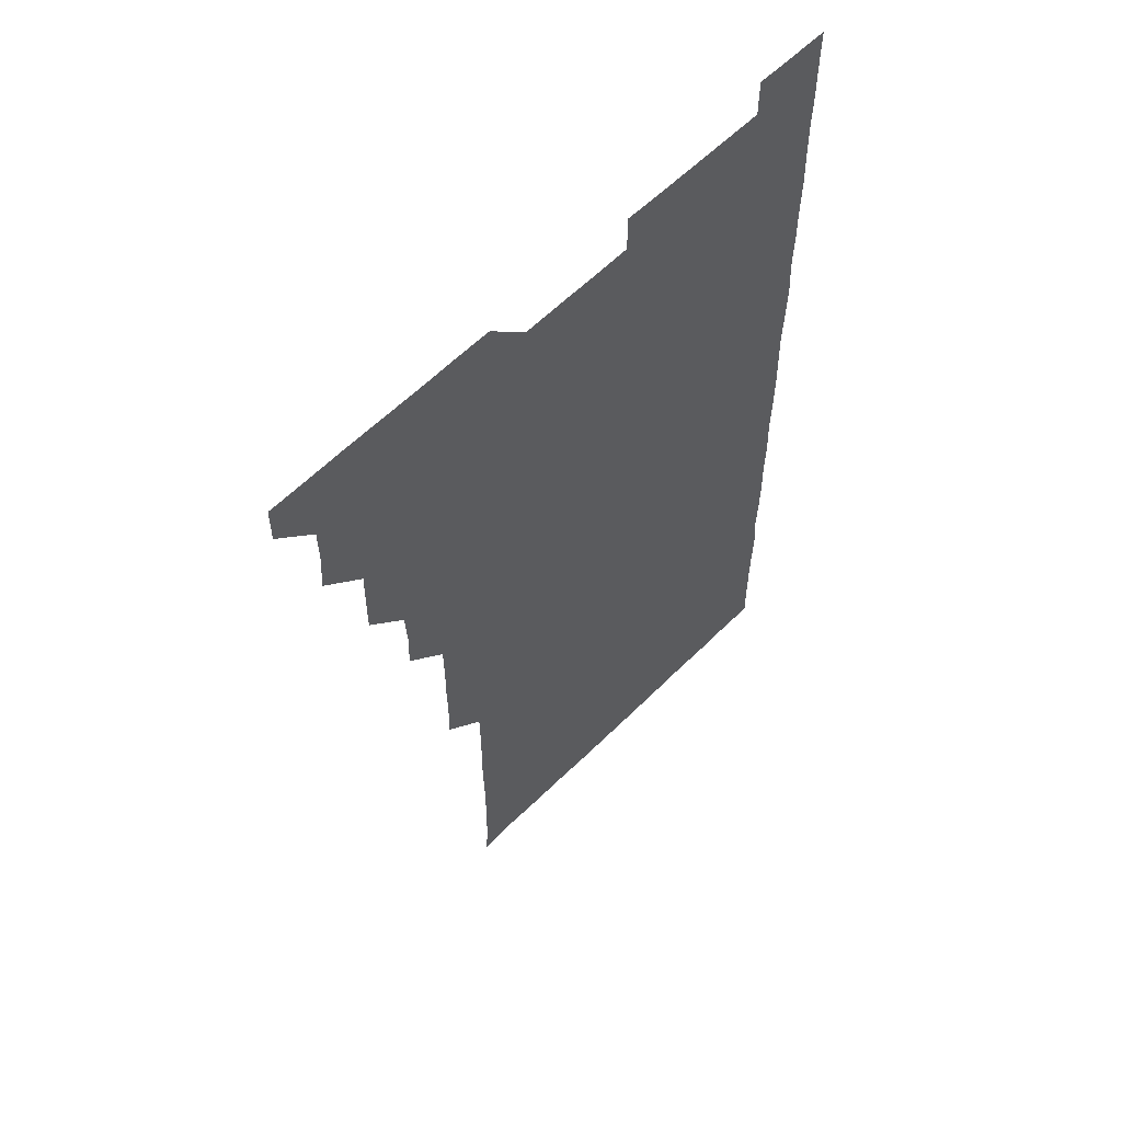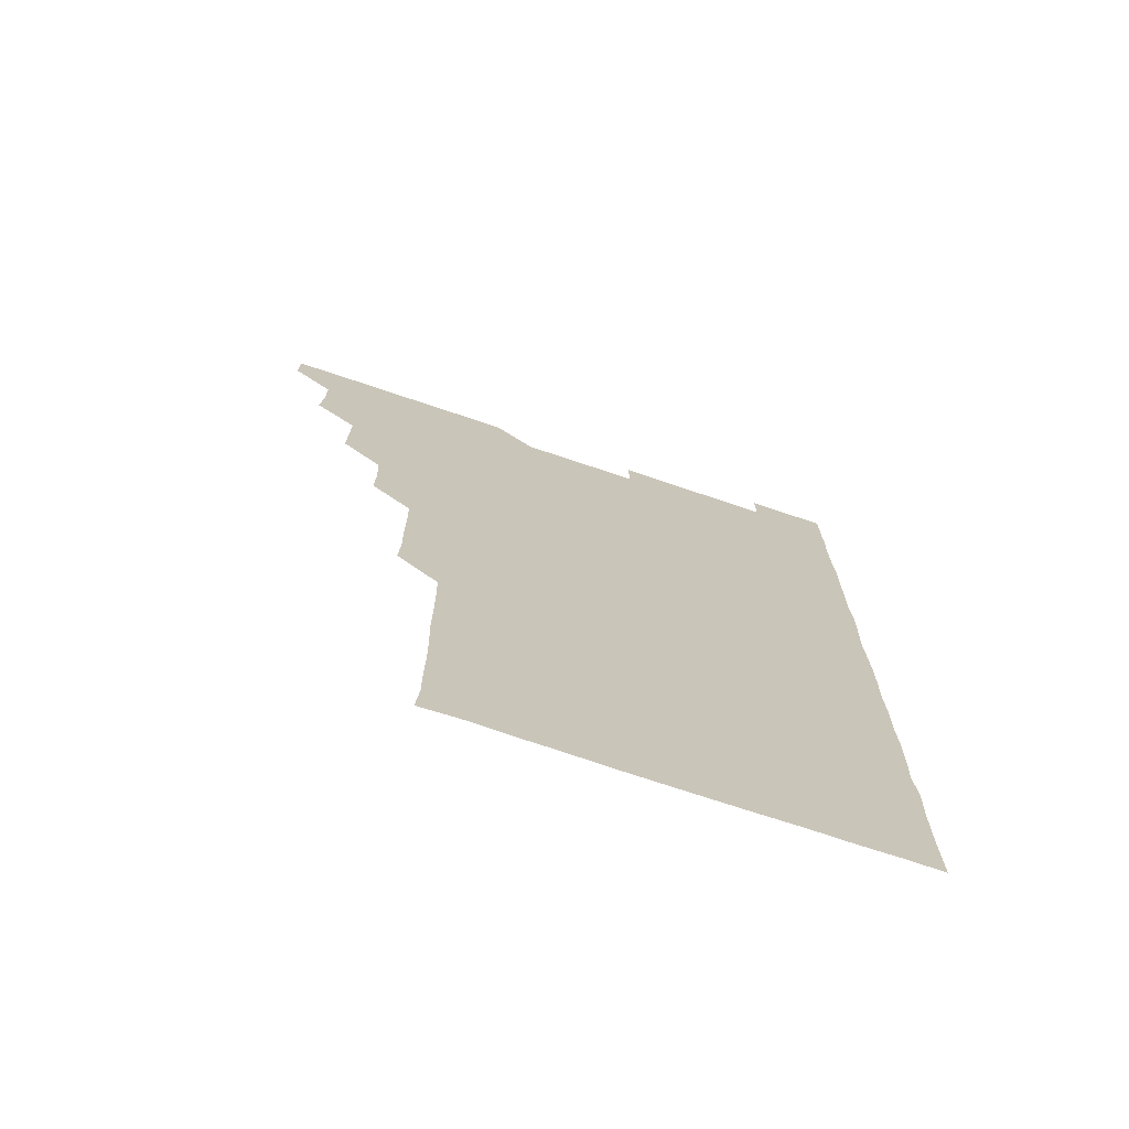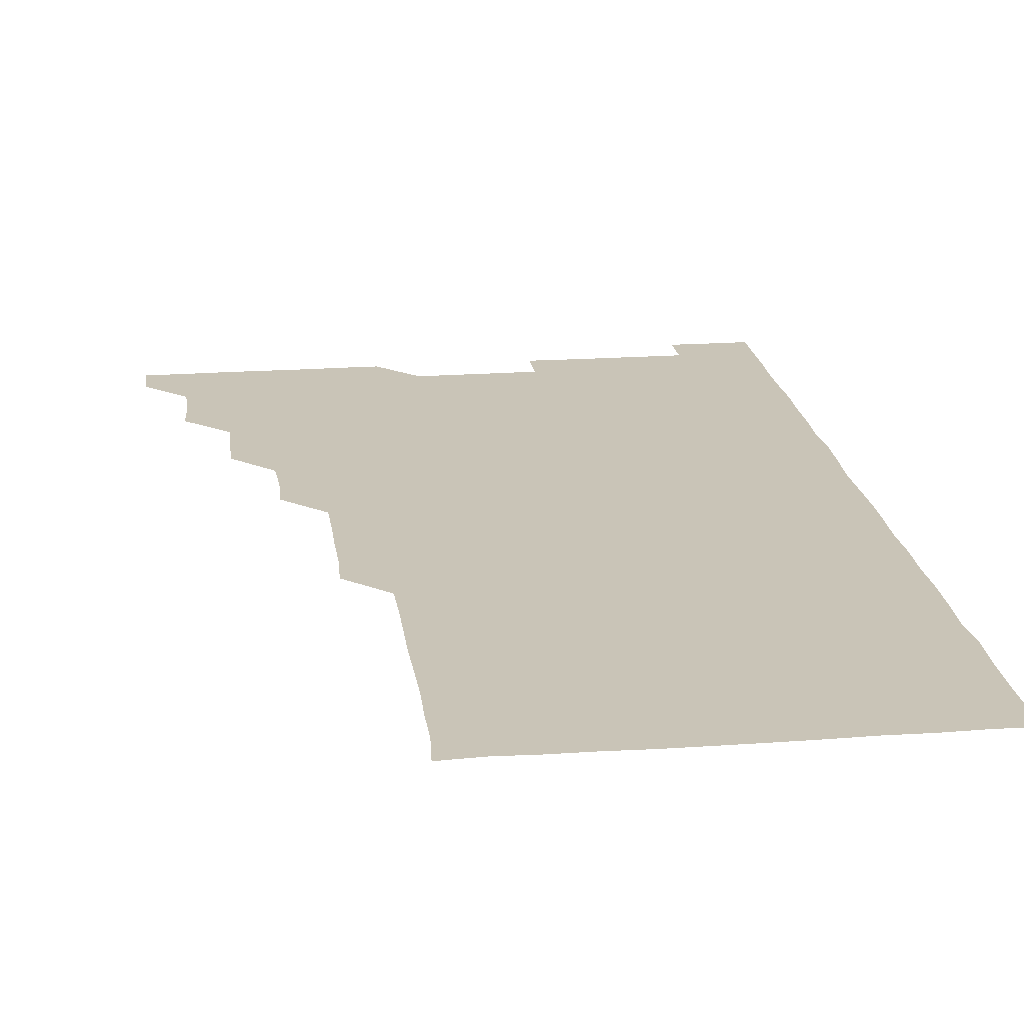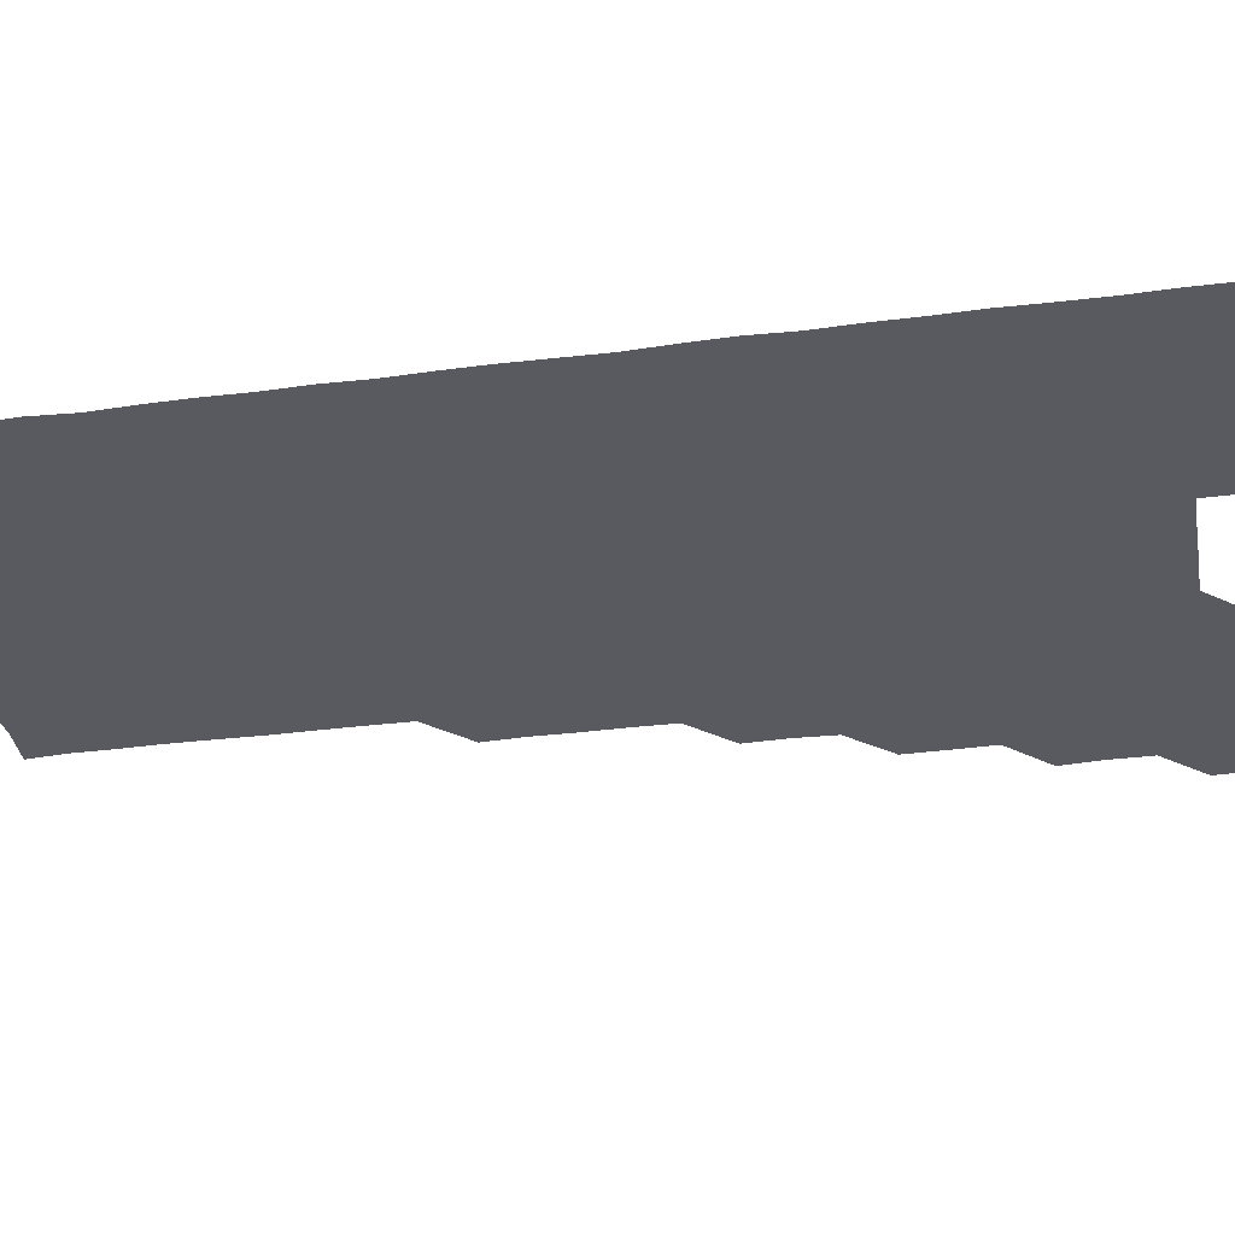
<metadata>
{"format":"obj","ext":"obj","renderer":"f3d","projection":"perspective","resolution":1024,"background":"white","views":[{"elev":59.4,"azim":-45.5,"up":"+Y"},{"elev":-73.0,"azim":-18.6,"up":"+Y"},{"elev":19.9,"azim":-7.5,"up":"+Z"},{"elev":-31.9,"azim":100.6,"up":"+Z"}]}
</metadata>
<code>
v 480.8 541.1 0
v 481 555.9 0
v 495.1 496 0
v 496.2 510.3 0
v 496.1 525.9 0
v 496.2 540.9 0
v 496 556 0
v 510.6 450.7 0
v 510.7 465.5 0
v 511 480.9 0
v 511.7 496.4 0
v 510.9 511 0
v 511.3 526 0
v 511.2 540.8 0
v 510.9 556.3 0
v 525.7 405.5 0
v 526.2 420.7 0
v 525.4 435.5 0
v 526.5 451.1 0
v 526.1 466.2 0
v 525.8 480.9 0
v 526 496 0
v 526.2 511.1 0
v 526.2 526 0
v 526.2 540.7 0
v 525.9 556.2 0
v 540.6 330.3 0
v 541.2 345.4 0
v 540.9 360.4 0
v 541.1 375.4 0
v 540.8 390.6 0
v 540.9 405.9 0
v 540.9 420.9 0
v 541.5 436.5 0
v 540.8 450.9 0
v 541.2 466 0
v 541.3 481.1 0
v 540.8 496 0
v 541.1 510.9 0
v 541.1 525.9 0
v 541.1 540.8 0
v 541 556.1 0
v 555.3 195.7 0
v 556.5 209.9 0
v 556.4 224.4 0
v 556.6 239.5 0
v 556.4 255 0
v 556.1 270.1 0
v 556.2 285.3 0
v 556.2 300.3 0
v 556 315.5 0
v 556.2 331.2 0
v 556.1 346 0
v 556.1 361 0
v 556.1 376 0
v 556 391 0
v 556.2 406.2 0
v 556.1 421.1 0
v 555.9 436 0
v 556.4 451.3 0
v 555.9 466 0
v 556.1 481 0
v 556.4 496 0
v 556 511 0
v 556 526 0
v 556 540.9 0
v 556.1 556.4 0
v 570.5 196.7 0
v 570.5 210.4 0
v 571.6 226.5 0
v 571.3 241.3 0
v 571.2 256.1 0
v 571.3 271.3 0
v 571.1 286.1 0
v 570.8 300.7 0
v 571.3 316.5 0
v 571.2 331.4 0
v 571.2 346 0
v 571.3 361.2 0
v 570.9 376 0
v 571.2 391.3 0
v 570.9 405.9 0
v 571.2 421.2 0
v 571 436 0
v 571 451.1 0
v 571 466 0
v 571.1 481.1 0
v 570.9 496 0
v 571.2 510.9 0
v 571.1 525.8 0
v 571 540.8 0
v 570.6 556.3 0
v 584.9 196 0
v 586.3 211.8 0
v 586.5 226.8 0
v 586 241.1 0
v 586.4 256.9 0
v 586.2 271.3 0
v 586 286.1 0
v 586.3 301.5 0
v 586.1 316 0
v 585.7 330.6 0
v 586.3 346.7 0
v 586.2 361.1 0
v 586 376 0
v 586 391 0
v 586.1 406.1 0
v 586.2 421.2 0
v 586 436 0
v 586 451 0
v 586.2 466.3 0
v 586.1 481 0
v 586 496 0
v 586 511 0
v 586 526 0
v 585.8 540.9 0
v 600.3 196 0
v 601.4 211.2 0
v 601 226.2 0
v 601.1 241.2 0
v 601 256.1 0
v 600.9 270.9 0
v 601.1 286.2 0
v 601 301 0
v 601.1 316.2 0
v 601.2 331.6 0
v 600.9 345.7 0
v 601 361.2 0
v 601 376.2 0
v 601.2 391.5 0
v 601 406 0
v 601.1 421.1 0
v 601 436.1 0
v 601 451 0
v 601 466 0
v 601 481 0
v 601.1 496 0
v 601 511 0
v 600.9 526.1 0
v 600.9 541.1 0
v 615.5 195.4 0
v 616.1 211.7 0
v 616.2 226.4 0
v 616 241 0
v 616.1 256.3 0
v 616 271.1 0
v 615.9 285.8 0
v 616 301.2 0
v 616.1 316.5 0
v 616 331.3 0
v 616 345.9 0
v 616 361.2 0
v 616 376 0
v 616 391.2 0
v 615.9 405.7 0
v 616.1 421.3 0
v 616 436 0
v 616.1 451.2 0
v 616.1 466.1 0
v 616 481 0
v 616 496 0
v 616.1 511 0
v 616.2 525.8 0
v 616 541 0
v 630.9 195.3 0
v 631 211.2 0
v 630.9 226.3 0
v 631 241.3 0
v 631 256.3 0
v 631 271.1 0
v 631.1 286.3 0
v 631.1 301 0
v 631 316.1 0
v 631 331.1 0
v 631 346.2 0
v 631 361 0
v 631 376.3 0
v 631 391 0
v 631 406.1 0
v 631 421.3 0
v 631 436 0
v 631 451.1 0
v 631 466 0
v 631 481 0
v 631 496 0
v 631 511 0
v 631.1 525.7 0
v 631.1 541.3 0
v 630.9 556.3 0
v 645.9 195.4 0
v 645.9 211.6 0
v 646 226.4 0
v 646 240.9 0
v 645.8 256.5 0
v 646.2 271.3 0
v 646 286.1 0
v 646 301.5 0
v 646 316.2 0
v 646 330.9 0
v 646 345.9 0
v 646 361.3 0
v 646 376.1 0
v 646 391.1 0
v 646 406.1 0
v 645.9 421.2 0
v 646 436.1 0
v 645.9 451.1 0
v 646 466 0
v 646 481.2 0
v 646 496 0
v 646 510.9 0
v 646 525.9 0
v 646.1 540.9 0
v 645.7 556 0
v 661.2 195.5 0
v 660.8 211.4 0
v 661 226.1 0
v 660.7 241.5 0
v 661.4 255.1 0
v 661 271 0
v 661 286 0
v 661.1 300.8 0
v 660.9 316.1 0
v 660.9 331.2 0
v 661 346.2 0
v 661 361.1 0
v 660.9 376.2 0
v 661 391 0
v 660.9 406.2 0
v 661 421 0
v 660.9 436.1 0
v 661.1 450.9 0
v 660.9 466.1 0
v 661 481 0
v 660.9 496 0
v 661 511 0
v 661 526 0
v 661.1 540.8 0
v 660.8 556 0
v 676.5 195.9 0
v 675.9 211.1 0
v 675.8 226.7 0
v 676.1 240.8 0
v 676 255.9 0
v 675.5 272 0
v 676 286 0
v 675.8 301.6 0
v 675.9 316.3 0
v 675.8 331.2 0
v 676 346 0
v 675.7 361.5 0
v 675.9 376.1 0
v 675.8 391.2 0
v 676.2 405.9 0
v 676 420.9 0
v 675.8 436.2 0
v 676 451 0
v 676 466 0
v 675.8 481.3 0
v 675.9 496.1 0
v 675.9 511 0
v 676 526 0
v 676 541 0
v 676 556 0
v 691.7 195.6 0
v 690.9 210.9 0
v 690.3 226.8 0
v 690.8 241.2 0
v 690.8 256.7 0
v 691.1 270.9 0
v 690.6 286.6 0
v 691 300.9 0
v 690.3 316.7 0
v 690.9 331 0
v 690.7 346.3 0
v 691 361.1 0
v 690.7 376.3 0
v 690.8 391.1 0
v 691 406 0
v 690.7 421.3 0
v 691.1 435.9 0
v 690.8 451.2 0
v 690.9 466.1 0
v 690.9 481.1 0
v 691 496 0
v 690.9 511.1 0
v 691 526 0
v 691 540.9 0
v 691 556 0
v 691 571.1 0
v 706.6 196.1 0
v 705.7 211.4 0
v 706.1 226 0
v 706 241.1 0
v 705.3 256.8 0
v 705.6 271.1 0
v 705.8 286.3 0
v 705.4 301.5 0
v 705.9 316 0
v 705.7 331.2 0
v 705.6 346.1 0
v 706.1 361 0
v 705.9 376.2 0
v 705.7 391.1 0
v 705.9 406 0
v 705.7 421.4 0
v 705.3 436.4 0
v 706 450.8 0
v 706 466.1 0
v 705.3 481.3 0
v 705.9 496 0
v 705.9 511 0
v 705.9 526 0
v 705.8 540.9 0
v 706 556 0
v 706 570.9 0
v 721.2 195.8 0
v 721 210.3 0
v 720.9 225.3 0
v 721.1 240.2 0
v 721.6 254.8 0
v 720.6 270 0
v 721.2 285.1 0
v 721.4 300 0
v 721.1 315.1 0
v 721.4 330.1 0
v 720.9 345.3 0
v 721.4 360.4 0
v 721.5 375.2 0
v 721.1 390.1 0
v 720.7 405.5 0
v 721.4 420.6 0
v 721.7 435.5 0
v 720.9 450.6 0
v 721.3 465.5 0
v 721.2 480.7 0
v 721.5 495.6 0
v 721.1 510.6 0
v 720.8 525.9 0
v 721.2 541 0
v 721 556 0
v 721 571 0
f 5 6 1
f 1 6 2
f 6 7 2
f 10 11 3
f 3 11 4
f 11 12 4
f 4 12 5
f 12 13 5
f 5 13 6
f 13 14 6
f 6 14 7
f 14 15 7
f 18 19 8
f 8 19 9
f 19 20 9
f 9 20 10
f 20 21 10
f 10 21 11
f 21 22 11
f 11 22 12
f 22 23 12
f 12 23 13
f 23 24 13
f 13 24 14
f 24 25 14
f 14 25 15
f 25 26 15
f 31 32 16
f 16 32 17
f 32 33 17
f 17 33 18
f 33 34 18
f 18 34 19
f 34 35 19
f 19 35 20
f 35 36 20
f 20 36 21
f 36 37 21
f 21 37 22
f 37 38 22
f 22 38 23
f 38 39 23
f 23 39 24
f 39 40 24
f 24 40 25
f 40 41 25
f 25 41 26
f 41 42 26
f 51 52 27
f 27 52 28
f 52 53 28
f 28 53 29
f 53 54 29
f 29 54 30
f 54 55 30
f 30 55 31
f 55 56 31
f 31 56 32
f 56 57 32
f 32 57 33
f 57 58 33
f 33 58 34
f 58 59 34
f 34 59 35
f 59 60 35
f 35 60 36
f 60 61 36
f 36 61 37
f 61 62 37
f 37 62 38
f 62 63 38
f 38 63 39
f 63 64 39
f 39 64 40
f 64 65 40
f 40 65 41
f 65 66 41
f 41 66 42
f 66 67 42
f 43 68 44
f 68 69 44
f 44 69 45
f 69 70 45
f 45 70 46
f 70 71 46
f 46 71 47
f 71 72 47
f 47 72 48
f 72 73 48
f 48 73 49
f 73 74 49
f 49 74 50
f 74 75 50
f 50 75 51
f 75 76 51
f 51 76 52
f 76 77 52
f 52 77 53
f 77 78 53
f 53 78 54
f 78 79 54
f 54 79 55
f 79 80 55
f 55 80 56
f 80 81 56
f 56 81 57
f 81 82 57
f 57 82 58
f 82 83 58
f 58 83 59
f 83 84 59
f 59 84 60
f 84 85 60
f 60 85 61
f 85 86 61
f 61 86 62
f 86 87 62
f 62 87 63
f 87 88 63
f 63 88 64
f 88 89 64
f 64 89 65
f 89 90 65
f 65 90 66
f 90 91 66
f 66 91 67
f 91 92 67
f 68 93 69
f 93 94 69
f 69 94 70
f 94 95 70
f 70 95 71
f 95 96 71
f 71 96 72
f 96 97 72
f 72 97 73
f 97 98 73
f 73 98 74
f 98 99 74
f 74 99 75
f 99 100 75
f 75 100 76
f 100 101 76
f 76 101 77
f 101 102 77
f 77 102 78
f 102 103 78
f 78 103 79
f 103 104 79
f 79 104 80
f 104 105 80
f 80 105 81
f 105 106 81
f 81 106 82
f 106 107 82
f 82 107 83
f 107 108 83
f 83 108 84
f 108 109 84
f 84 109 85
f 109 110 85
f 85 110 86
f 110 111 86
f 86 111 87
f 111 112 87
f 87 112 88
f 112 113 88
f 88 113 89
f 113 114 89
f 89 114 90
f 114 115 90
f 90 115 91
f 115 116 91
f 91 116 92
f 93 117 94
f 117 118 94
f 94 118 95
f 118 119 95
f 95 119 96
f 119 120 96
f 96 120 97
f 120 121 97
f 97 121 98
f 121 122 98
f 98 122 99
f 122 123 99
f 99 123 100
f 123 124 100
f 100 124 101
f 124 125 101
f 101 125 102
f 125 126 102
f 102 126 103
f 126 127 103
f 103 127 104
f 127 128 104
f 104 128 105
f 128 129 105
f 105 129 106
f 129 130 106
f 106 130 107
f 130 131 107
f 107 131 108
f 131 132 108
f 108 132 109
f 132 133 109
f 109 133 110
f 133 134 110
f 110 134 111
f 134 135 111
f 111 135 112
f 135 136 112
f 112 136 113
f 136 137 113
f 113 137 114
f 137 138 114
f 114 138 115
f 138 139 115
f 115 139 116
f 139 140 116
f 117 141 118
f 141 142 118
f 118 142 119
f 142 143 119
f 119 143 120
f 143 144 120
f 120 144 121
f 144 145 121
f 121 145 122
f 145 146 122
f 122 146 123
f 146 147 123
f 123 147 124
f 147 148 124
f 124 148 125
f 148 149 125
f 125 149 126
f 149 150 126
f 126 150 127
f 150 151 127
f 127 151 128
f 151 152 128
f 128 152 129
f 152 153 129
f 129 153 130
f 153 154 130
f 130 154 131
f 154 155 131
f 131 155 132
f 155 156 132
f 132 156 133
f 156 157 133
f 133 157 134
f 157 158 134
f 134 158 135
f 158 159 135
f 135 159 136
f 159 160 136
f 136 160 137
f 160 161 137
f 137 161 138
f 161 162 138
f 138 162 139
f 162 163 139
f 139 163 140
f 163 164 140
f 141 165 142
f 165 166 142
f 142 166 143
f 166 167 143
f 143 167 144
f 167 168 144
f 144 168 145
f 168 169 145
f 145 169 146
f 169 170 146
f 146 170 147
f 170 171 147
f 147 171 148
f 171 172 148
f 148 172 149
f 172 173 149
f 149 173 150
f 173 174 150
f 150 174 151
f 174 175 151
f 151 175 152
f 175 176 152
f 152 176 153
f 176 177 153
f 153 177 154
f 177 178 154
f 154 178 155
f 178 179 155
f 155 179 156
f 179 180 156
f 156 180 157
f 180 181 157
f 157 181 158
f 181 182 158
f 158 182 159
f 182 183 159
f 159 183 160
f 183 184 160
f 160 184 161
f 184 185 161
f 161 185 162
f 185 186 162
f 162 186 163
f 186 187 163
f 163 187 164
f 187 188 164
f 165 190 166
f 190 191 166
f 166 191 167
f 191 192 167
f 167 192 168
f 192 193 168
f 168 193 169
f 193 194 169
f 169 194 170
f 194 195 170
f 170 195 171
f 195 196 171
f 171 196 172
f 196 197 172
f 172 197 173
f 197 198 173
f 173 198 174
f 198 199 174
f 174 199 175
f 199 200 175
f 175 200 176
f 200 201 176
f 176 201 177
f 201 202 177
f 177 202 178
f 202 203 178
f 178 203 179
f 203 204 179
f 179 204 180
f 204 205 180
f 180 205 181
f 205 206 181
f 181 206 182
f 206 207 182
f 182 207 183
f 207 208 183
f 183 208 184
f 208 209 184
f 184 209 185
f 209 210 185
f 185 210 186
f 210 211 186
f 186 211 187
f 211 212 187
f 187 212 188
f 212 213 188
f 188 213 189
f 213 214 189
f 190 215 191
f 215 216 191
f 191 216 192
f 216 217 192
f 192 217 193
f 217 218 193
f 193 218 194
f 218 219 194
f 194 219 195
f 219 220 195
f 195 220 196
f 220 221 196
f 196 221 197
f 221 222 197
f 197 222 198
f 222 223 198
f 198 223 199
f 223 224 199
f 199 224 200
f 224 225 200
f 200 225 201
f 225 226 201
f 201 226 202
f 226 227 202
f 202 227 203
f 227 228 203
f 203 228 204
f 228 229 204
f 204 229 205
f 229 230 205
f 205 230 206
f 230 231 206
f 206 231 207
f 231 232 207
f 207 232 208
f 232 233 208
f 208 233 209
f 233 234 209
f 209 234 210
f 234 235 210
f 210 235 211
f 235 236 211
f 211 236 212
f 236 237 212
f 212 237 213
f 237 238 213
f 213 238 214
f 238 239 214
f 215 240 216
f 240 241 216
f 216 241 217
f 241 242 217
f 217 242 218
f 242 243 218
f 218 243 219
f 243 244 219
f 219 244 220
f 244 245 220
f 220 245 221
f 245 246 221
f 221 246 222
f 246 247 222
f 222 247 223
f 247 248 223
f 223 248 224
f 248 249 224
f 224 249 225
f 249 250 225
f 225 250 226
f 250 251 226
f 226 251 227
f 251 252 227
f 227 252 228
f 252 253 228
f 228 253 229
f 253 254 229
f 229 254 230
f 254 255 230
f 230 255 231
f 255 256 231
f 231 256 232
f 256 257 232
f 232 257 233
f 257 258 233
f 233 258 234
f 258 259 234
f 234 259 235
f 259 260 235
f 235 260 236
f 260 261 236
f 236 261 237
f 261 262 237
f 237 262 238
f 262 263 238
f 238 263 239
f 263 264 239
f 240 265 241
f 265 266 241
f 241 266 242
f 266 267 242
f 242 267 243
f 267 268 243
f 243 268 244
f 268 269 244
f 244 269 245
f 269 270 245
f 245 270 246
f 270 271 246
f 246 271 247
f 271 272 247
f 247 272 248
f 272 273 248
f 248 273 249
f 273 274 249
f 249 274 250
f 274 275 250
f 250 275 251
f 275 276 251
f 251 276 252
f 276 277 252
f 252 277 253
f 277 278 253
f 253 278 254
f 278 279 254
f 254 279 255
f 279 280 255
f 255 280 256
f 280 281 256
f 256 281 257
f 281 282 257
f 257 282 258
f 282 283 258
f 258 283 259
f 283 284 259
f 259 284 260
f 284 285 260
f 260 285 261
f 285 286 261
f 261 286 262
f 286 287 262
f 262 287 263
f 287 288 263
f 263 288 264
f 288 289 264
f 265 291 266
f 291 292 266
f 266 292 267
f 292 293 267
f 267 293 268
f 293 294 268
f 268 294 269
f 294 295 269
f 269 295 270
f 295 296 270
f 270 296 271
f 296 297 271
f 271 297 272
f 297 298 272
f 272 298 273
f 298 299 273
f 273 299 274
f 299 300 274
f 274 300 275
f 300 301 275
f 275 301 276
f 301 302 276
f 276 302 277
f 302 303 277
f 277 303 278
f 303 304 278
f 278 304 279
f 304 305 279
f 279 305 280
f 305 306 280
f 280 306 281
f 306 307 281
f 281 307 282
f 307 308 282
f 282 308 283
f 308 309 283
f 283 309 284
f 309 310 284
f 284 310 285
f 310 311 285
f 285 311 286
f 311 312 286
f 286 312 287
f 312 313 287
f 287 313 288
f 313 314 288
f 288 314 289
f 314 315 289
f 289 315 290
f 315 316 290
f 291 317 292
f 317 318 292
f 292 318 293
f 318 319 293
f 293 319 294
f 319 320 294
f 294 320 295
f 320 321 295
f 295 321 296
f 321 322 296
f 296 322 297
f 322 323 297
f 297 323 298
f 323 324 298
f 298 324 299
f 324 325 299
f 299 325 300
f 325 326 300
f 300 326 301
f 326 327 301
f 301 327 302
f 327 328 302
f 302 328 303
f 328 329 303
f 303 329 304
f 329 330 304
f 304 330 305
f 330 331 305
f 305 331 306
f 331 332 306
f 306 332 307
f 332 333 307
f 307 333 308
f 333 334 308
f 308 334 309
f 334 335 309
f 309 335 310
f 335 336 310
f 310 336 311
f 336 337 311
f 311 337 312
f 337 338 312
f 312 338 313
f 338 339 313
f 313 339 314
f 339 340 314
f 314 340 315
f 340 341 315
f 315 341 316
f 341 342 316

</code>
